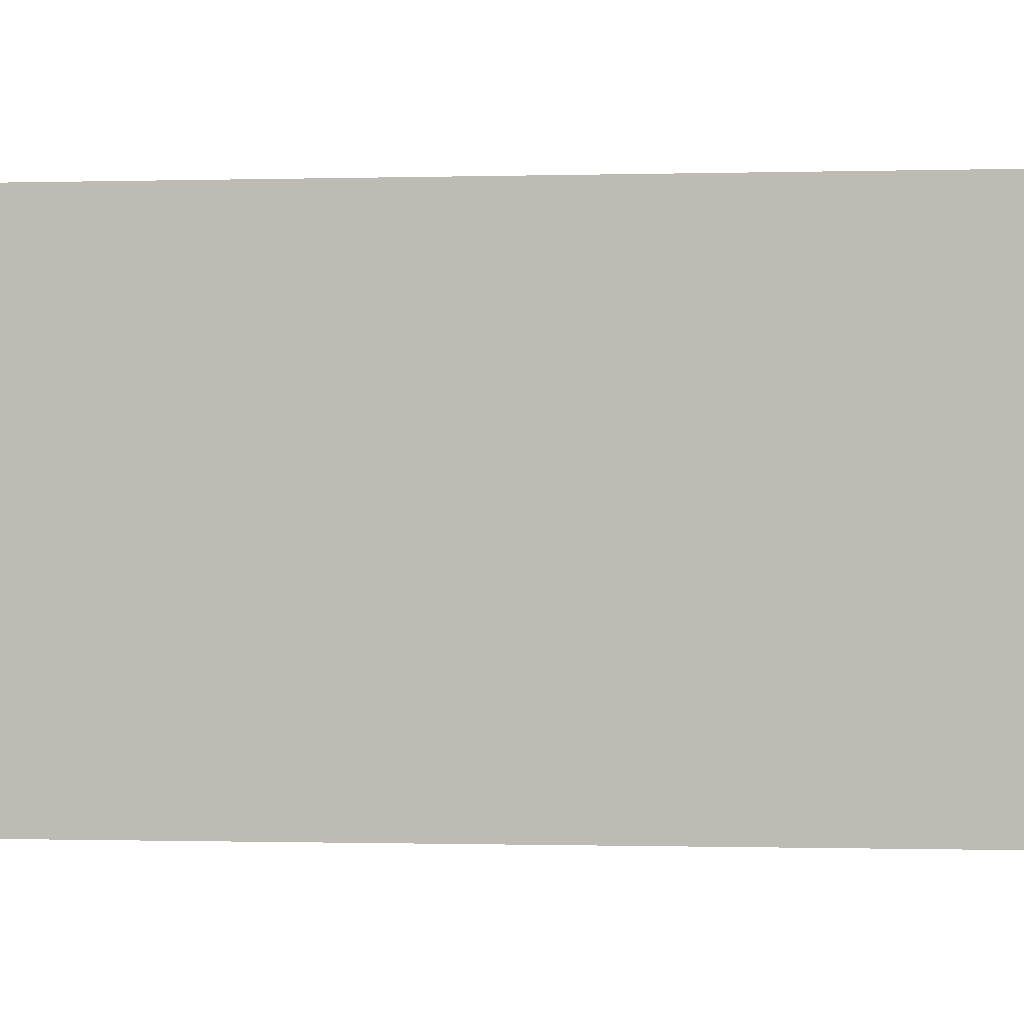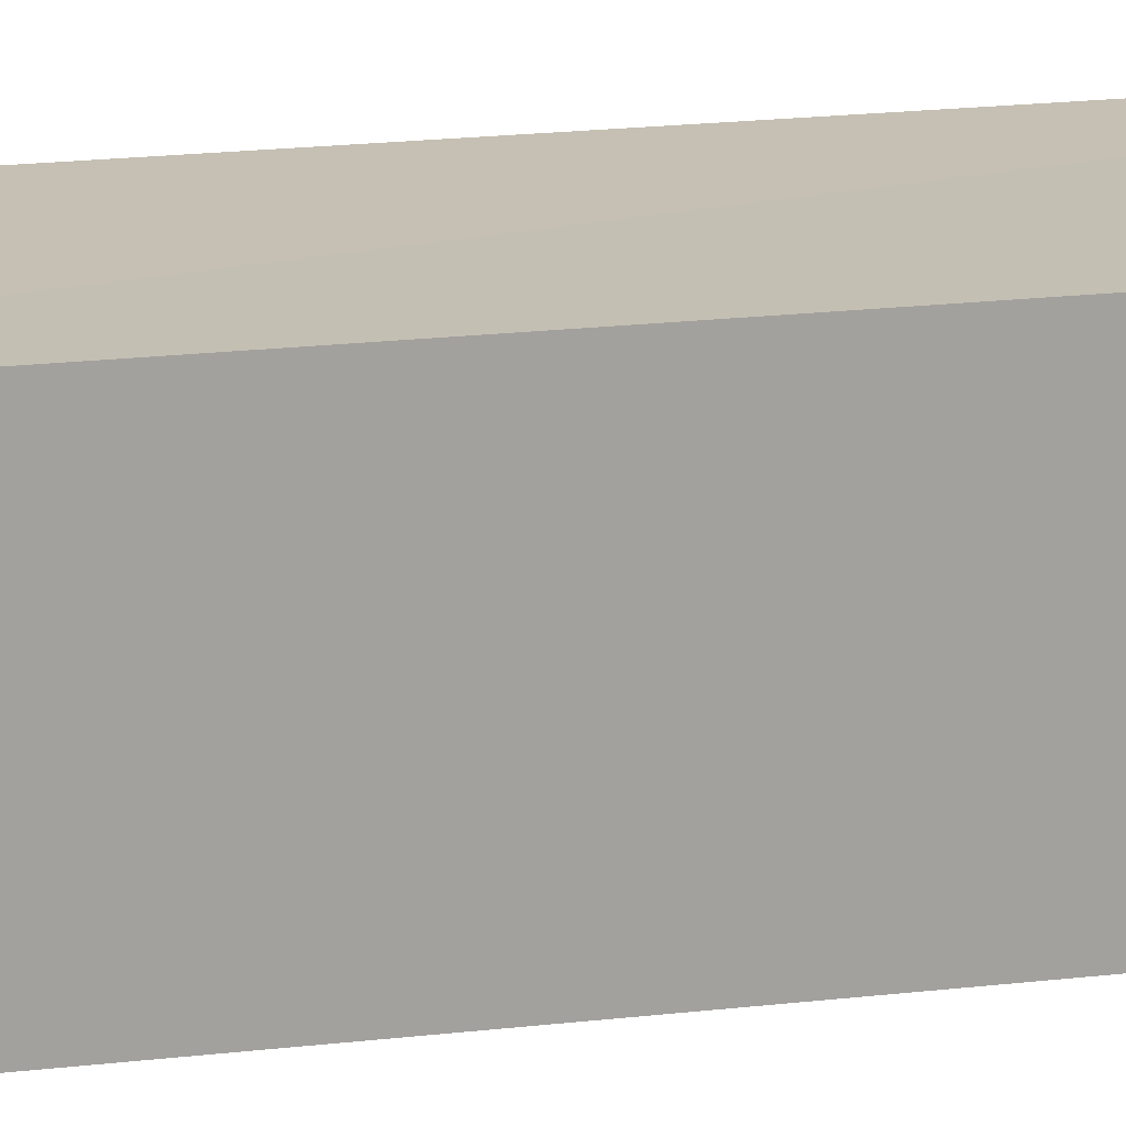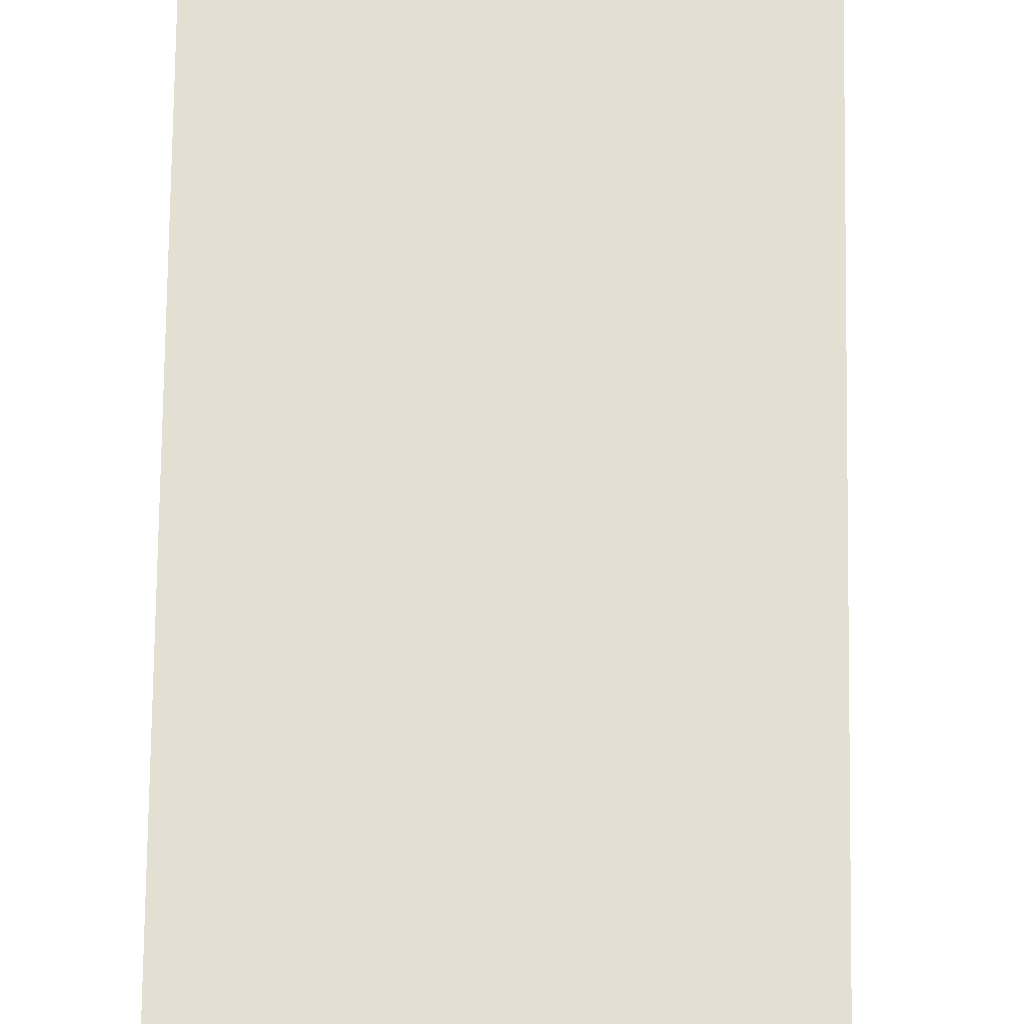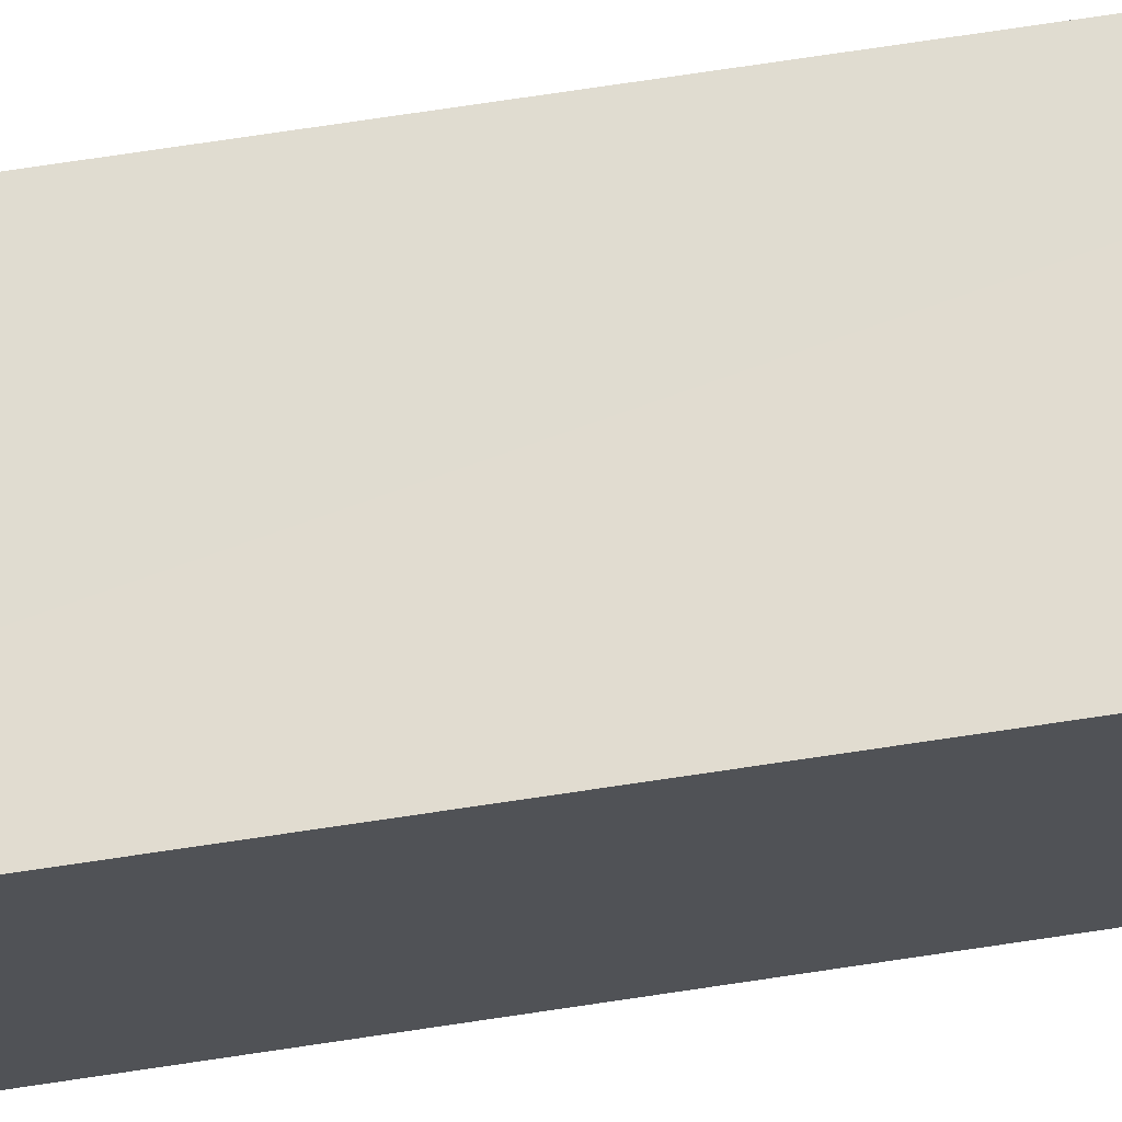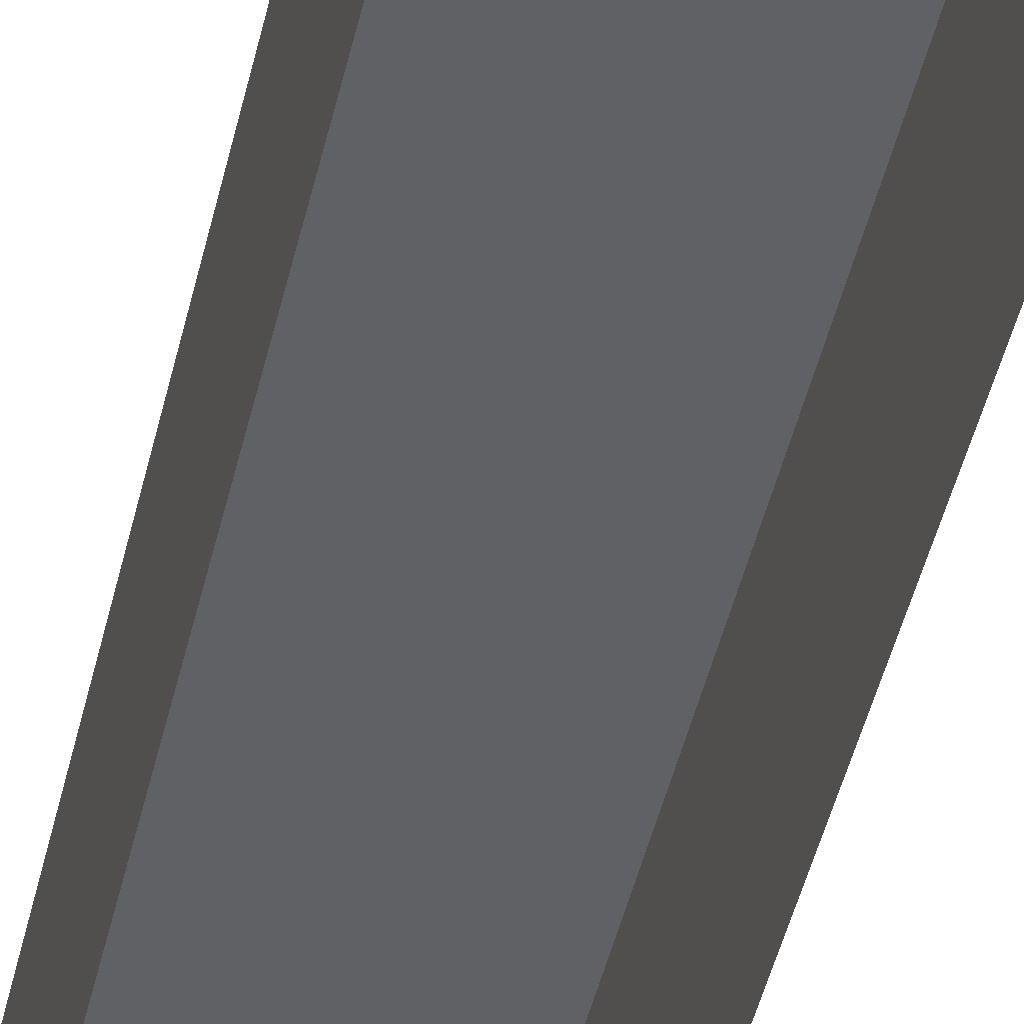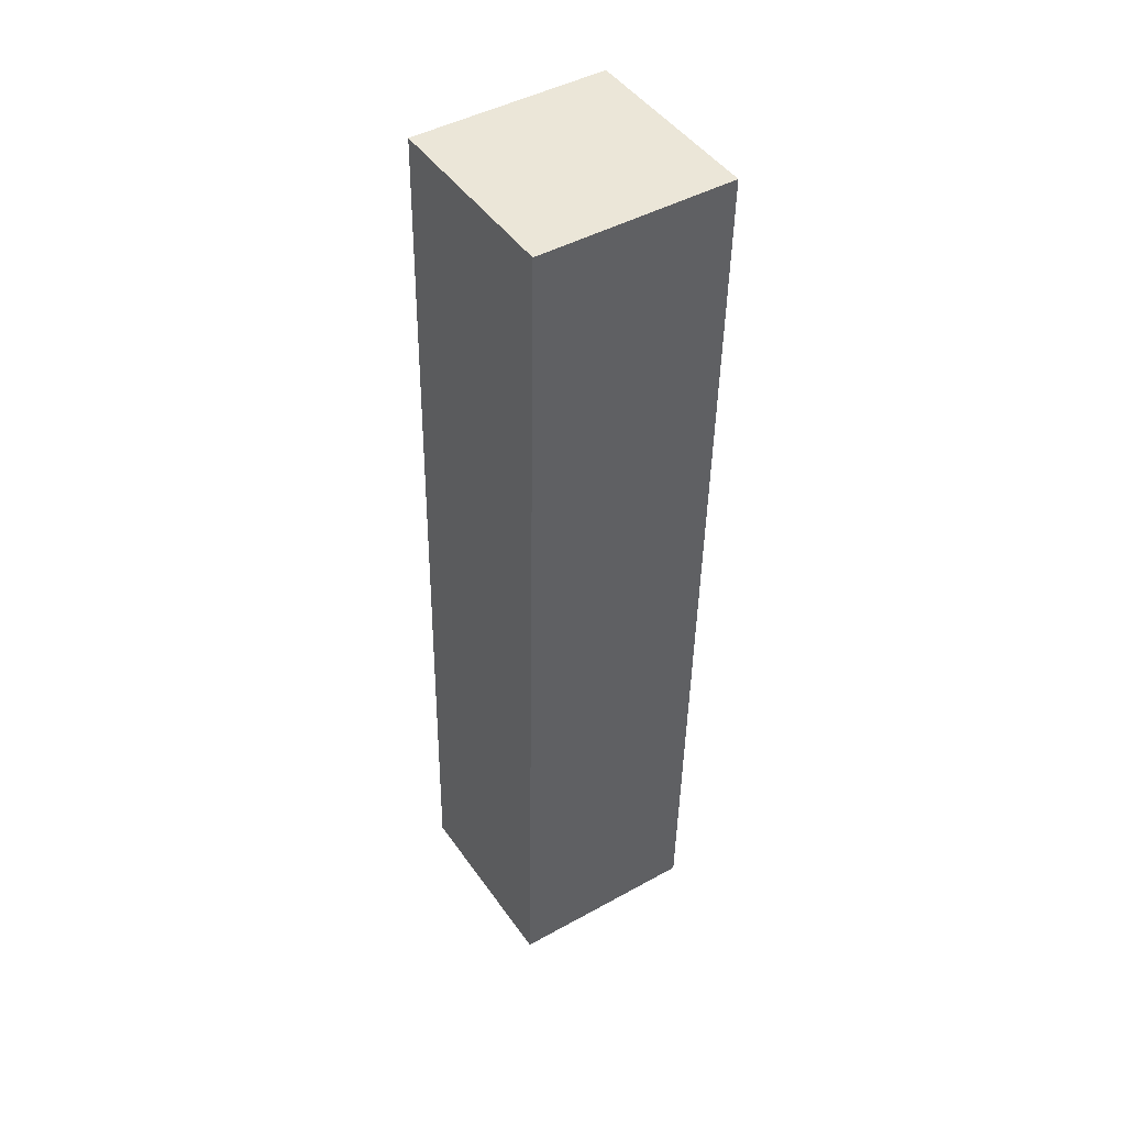
<metadata>
{"format":"obj","ext":"obj","renderer":"f3d","projection":"perspective","resolution":1024,"background":"white","views":[{"elev":-0.3,"azim":102.0,"up":"+Z"},{"elev":18.0,"azim":75.5,"up":"+Z"},{"elev":66.8,"azim":-0.4,"up":"+Z"},{"elev":69.4,"azim":80.2,"up":"+Z"},{"elev":-48.2,"azim":165.7,"up":"+Z"},{"elev":46.3,"azim":-33.0,"up":"+Y"}]}
</metadata>
<code>
v -3.726e+05 -1.043e+05 28.17
v -3.726e+05 -1.043e+05 28.17
v -3.726e+05 -1.043e+05 28.17
v -3.726e+05 -1.043e+05 28.17
v -3.726e+05 -1.043e+05 31.15
v -3.726e+05 -1.043e+05 31.15
v -3.726e+05 -1.043e+05 31.15
v -3.726e+05 -1.043e+05 31.15
f 1 2 3
f 1 4 2
f 5 6 7
f 5 8 6
f 6 1 3
f 7 6 3
f 8 4 1
f 6 8 1
f 8 2 4
f 8 5 2
f 7 3 2
f 5 7 2

</code>
